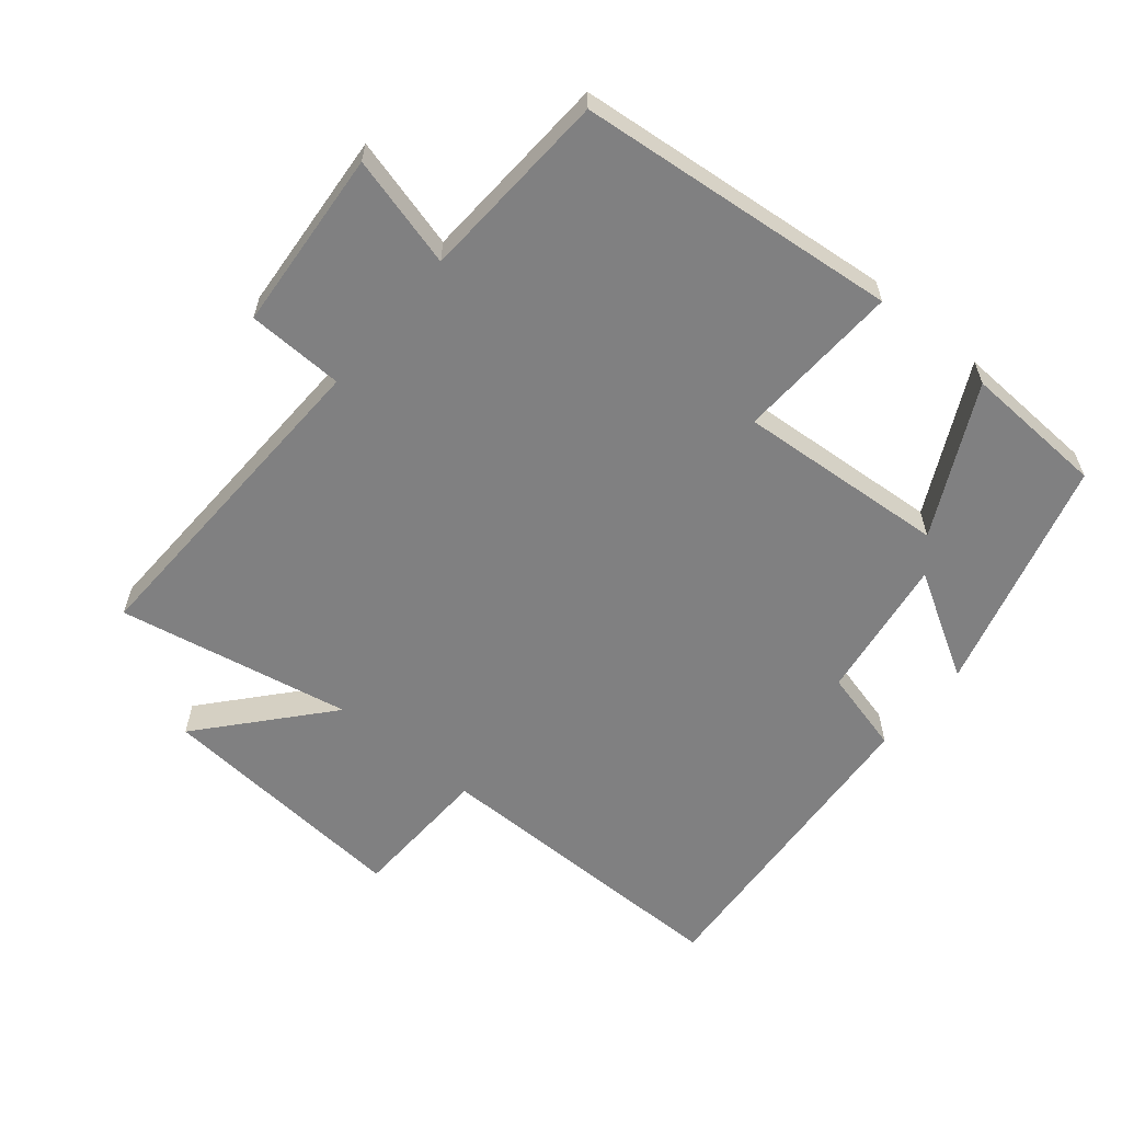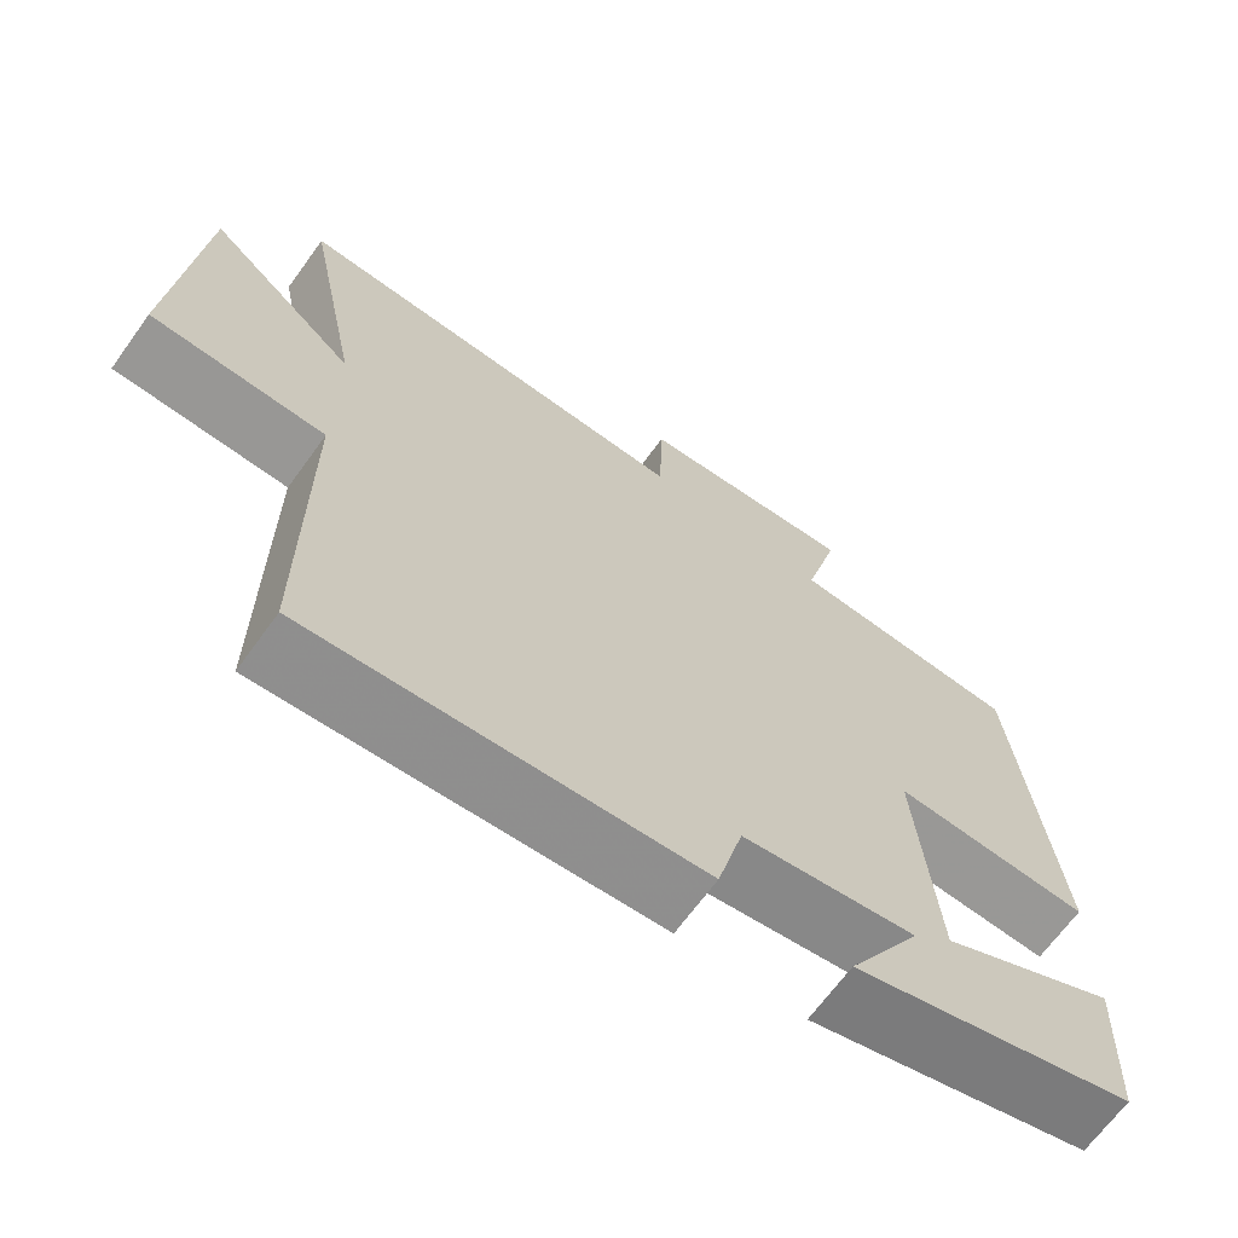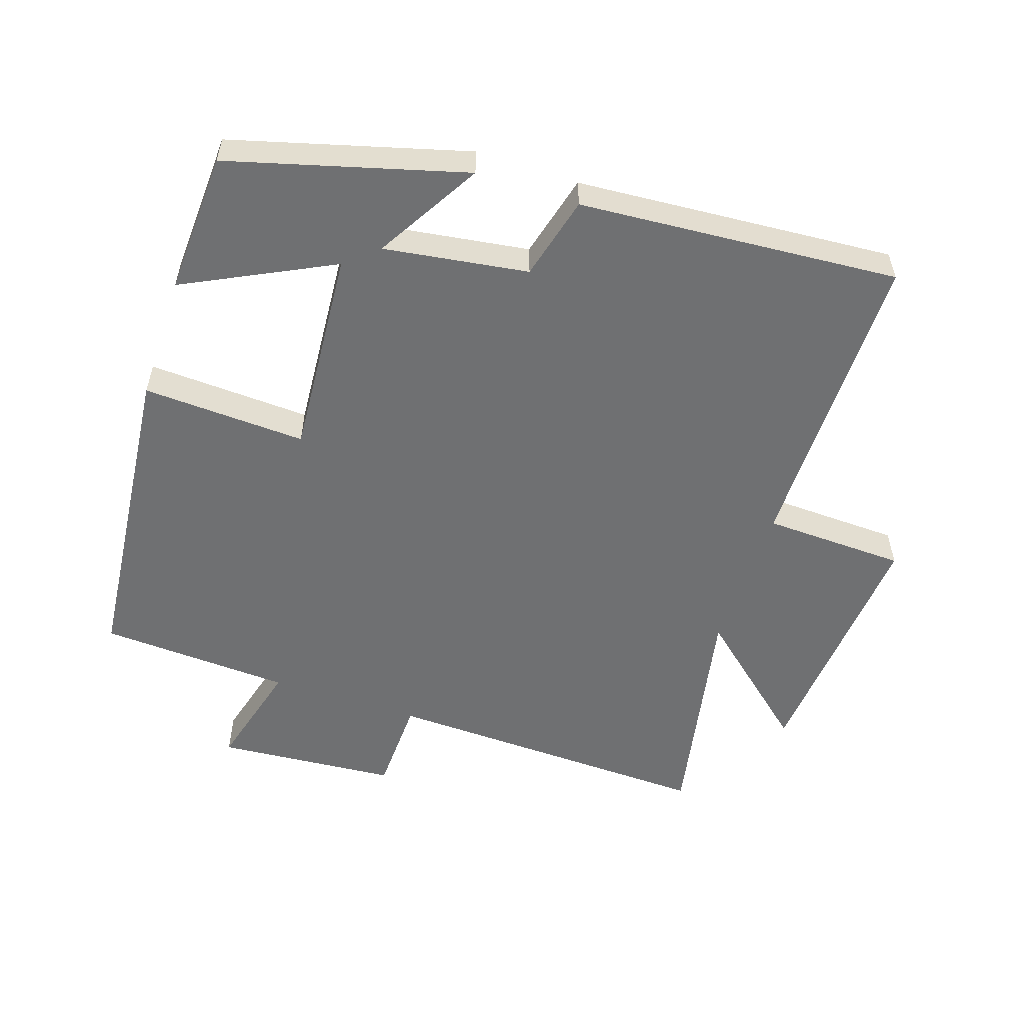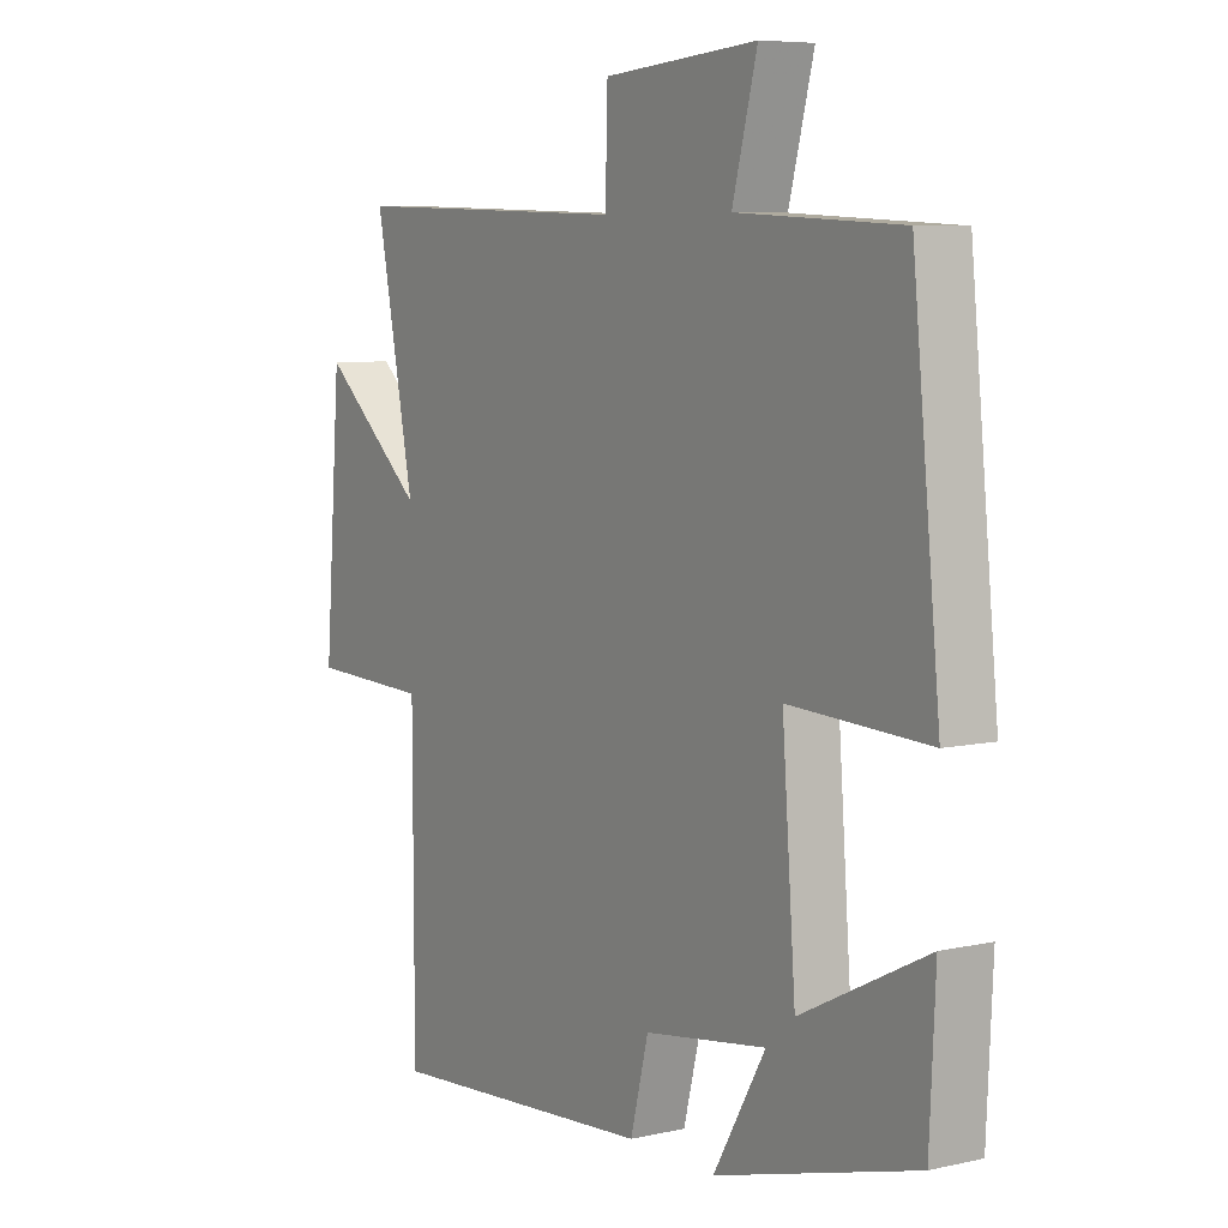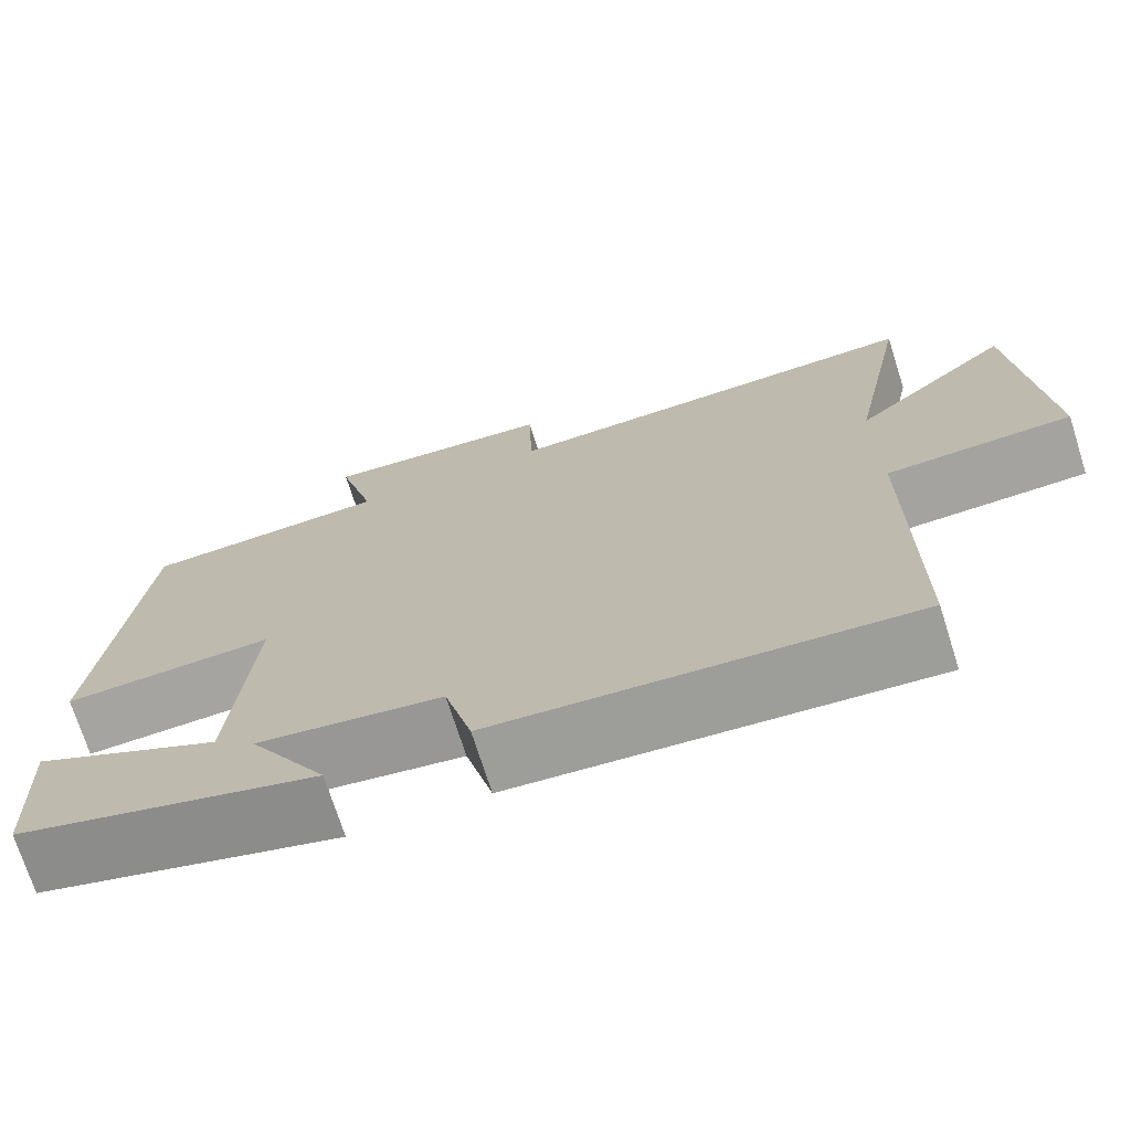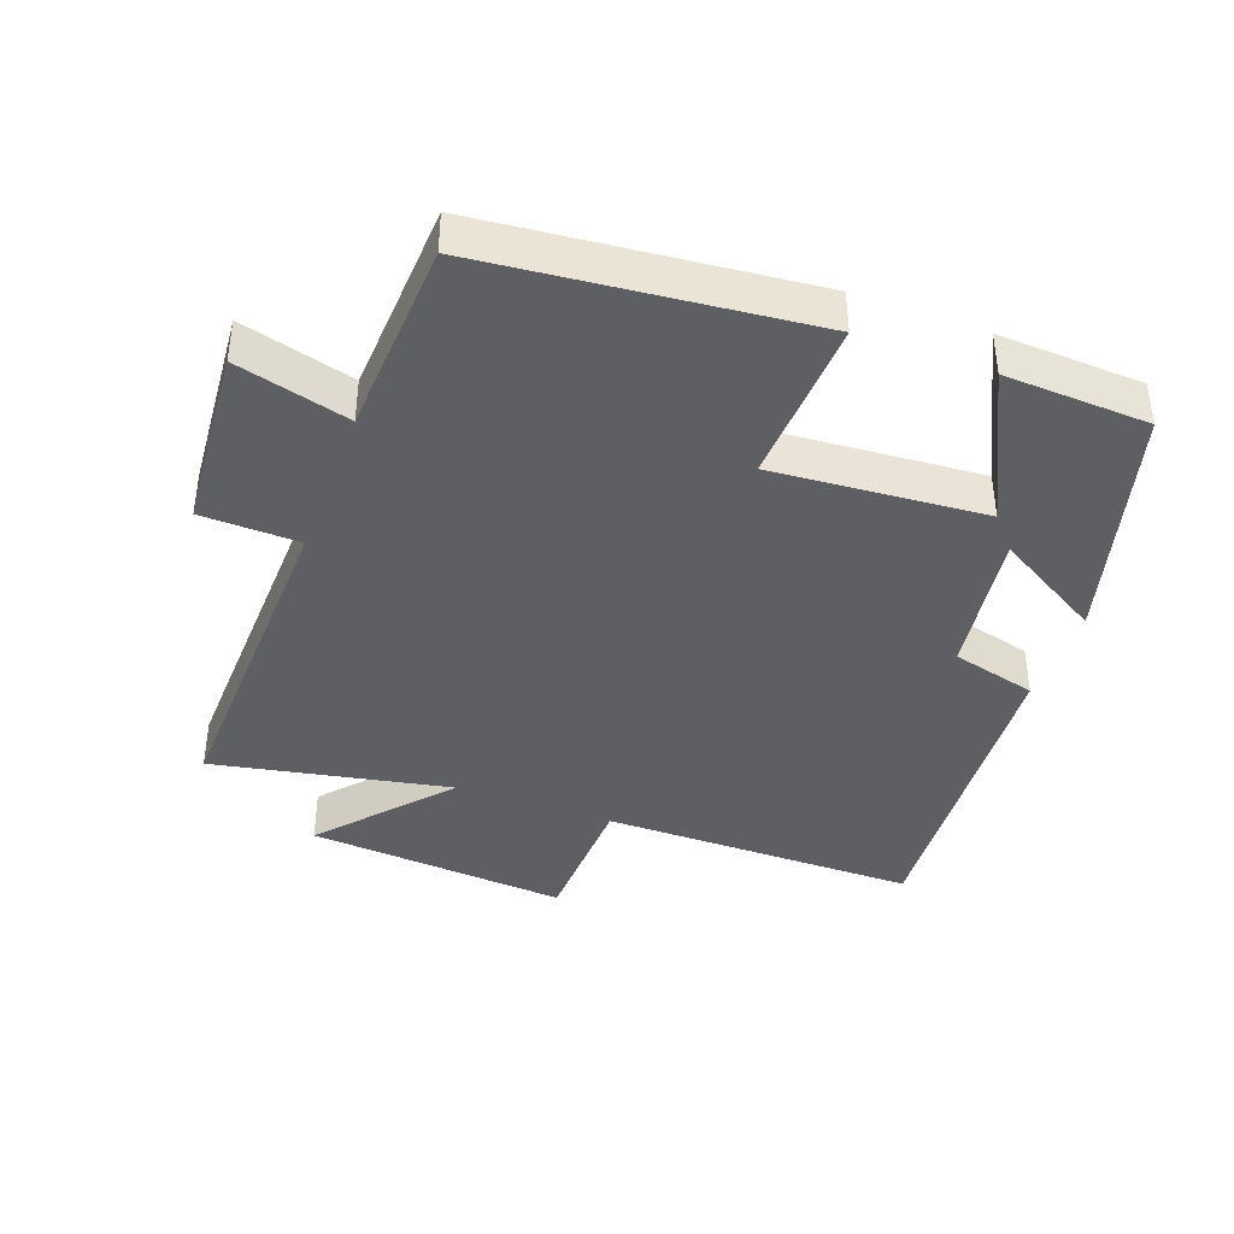
<metadata>
{"format":"obj","ext":"obj","renderer":"f3d","projection":"perspective","resolution":1024,"background":"white","views":[{"elev":-60.0,"azim":50.2,"up":"+Y"},{"elev":-67.3,"azim":-35.9,"up":"+Z"},{"elev":-54.8,"azim":161.5,"up":"+Y"},{"elev":6.9,"azim":56.9,"up":"+Z"},{"elev":-72.3,"azim":-162.4,"up":"+Z"},{"elev":-40.4,"azim":69.7,"up":"+Y"}]}
</metadata>
<code>
v -0.569 0.07 0.515
v -0.07 0.07 0.5
v -0.066 0.07 0.645
v 0.206 0.07 0.667
v 0.162 0.07 0.5
v 0.451 0.07 0.485
v 0.5 0.07 0.004
v 0.254 0.07 0.015
v 0.278 0.07 -0.299
v 0.5 0.07 -0.188
v 0.49 0.07 -0.402
v 0.137 0.07 -0.5
v 0.229 0.07 -0.342
v 0.013 0.07 -0.374
v -0.019 0.07 -0.5
v -0.499 0.07 -0.536
v -0.5 0.07 -0.069
v -0.714 0.07 -0.062
v -0.684 0.07 0.324
v -0.5 0.07 0.165
v -0.569 0 0.515
v -0.07 0 0.5
v -0.066 0 0.645
v 0.206 0 0.667
v 0.162 0 0.5
v 0.451 0 0.485
v 0.5 0 0.004
v 0.254 0 0.015
v 0.278 0 -0.299
v 0.5 0 -0.188
v 0.49 0 -0.402
v 0.137 0 -0.5
v 0.229 0 -0.342
v 0.013 0 -0.374
v -0.019 0 -0.5
v -0.499 0 -0.536
v -0.5 0 -0.069
v -0.714 0 -0.062
v -0.684 0 0.324
v -0.5 0 0.165
f 17 18 19 20
f 15 16 17 20
f 14 15 20 1
f 13 14 1 2
f 10 11 12 13
f 9 10 13
f 8 9 13 2
f 5 6 7 8
f 5 8 2 3
f 3 4 5
f 40 39 38 37
f 40 37 36 35
f 21 40 35 34
f 22 21 34 33
f 33 32 31 30
f 33 30 29
f 22 33 29 28
f 28 27 26 25
f 23 22 28 25
f 25 24 23
f 1 21 22 2
f 2 22 23 3
f 3 23 24 4
f 4 24 25 5
f 5 25 26 6
f 6 26 27 7
f 7 27 28 8
f 8 28 29 9
f 9 29 30 10
f 10 30 31 11
f 11 31 32 12
f 12 32 33 13
f 13 33 34 14
f 14 34 35 15
f 15 35 36 16
f 16 36 37 17
f 17 37 38 18
f 18 38 39 19
f 19 39 40 20
f 20 40 21 1

</code>
